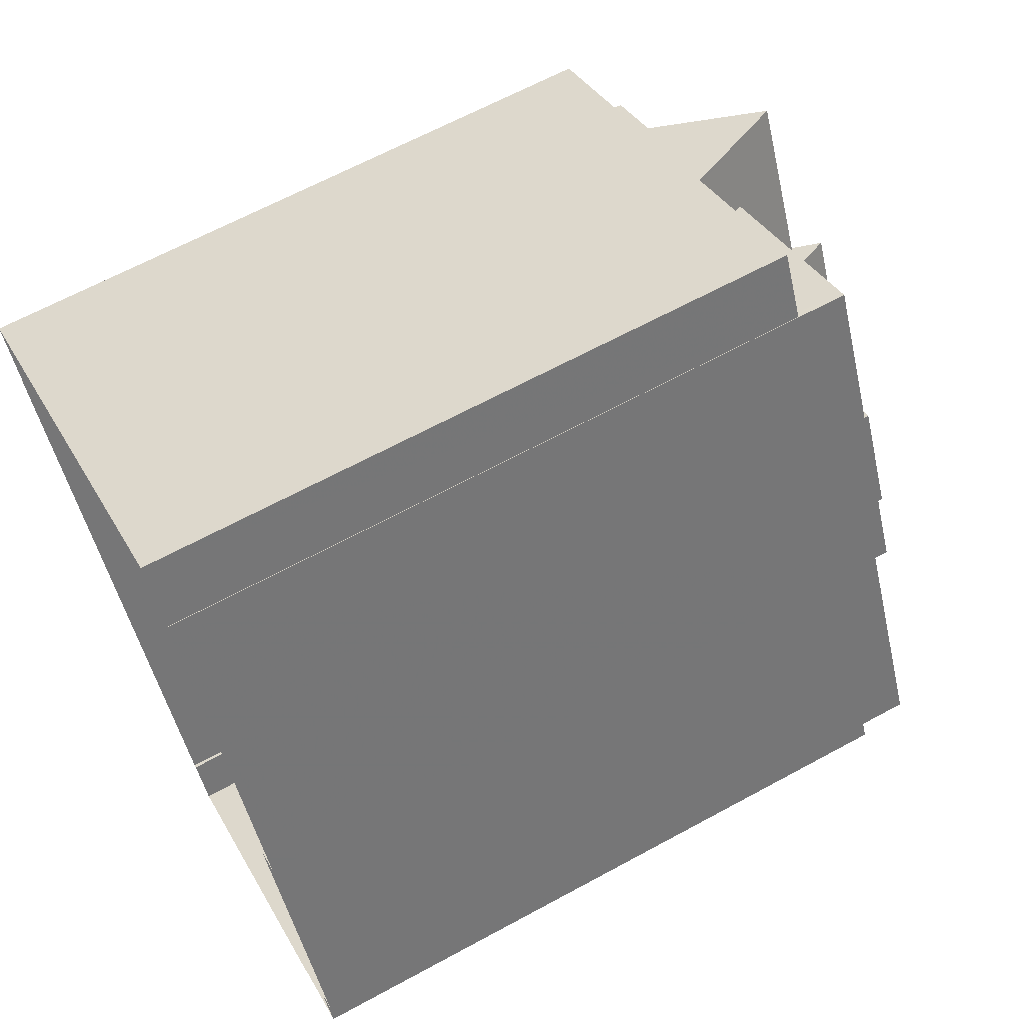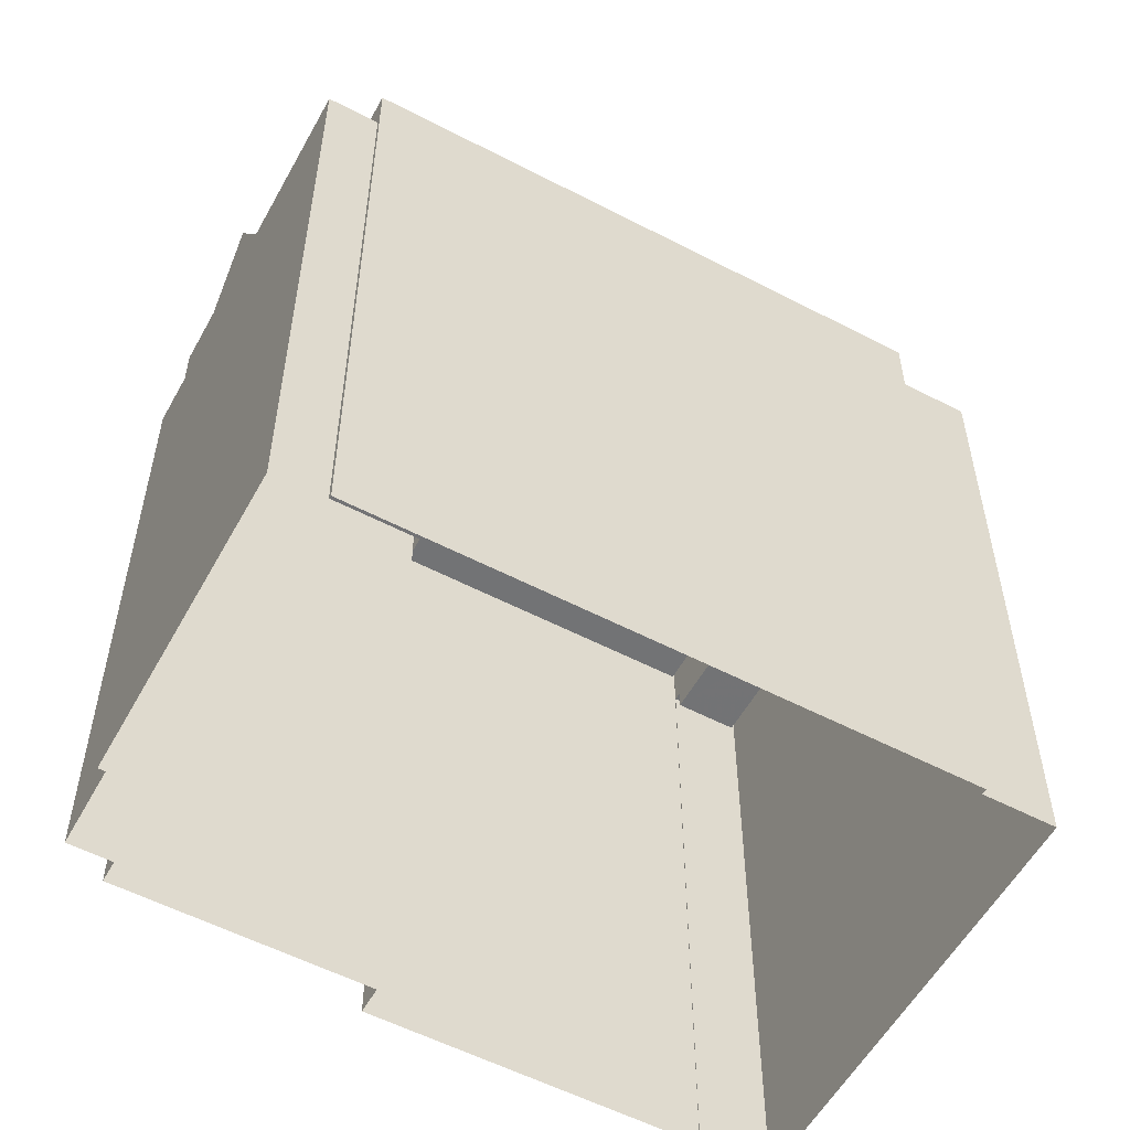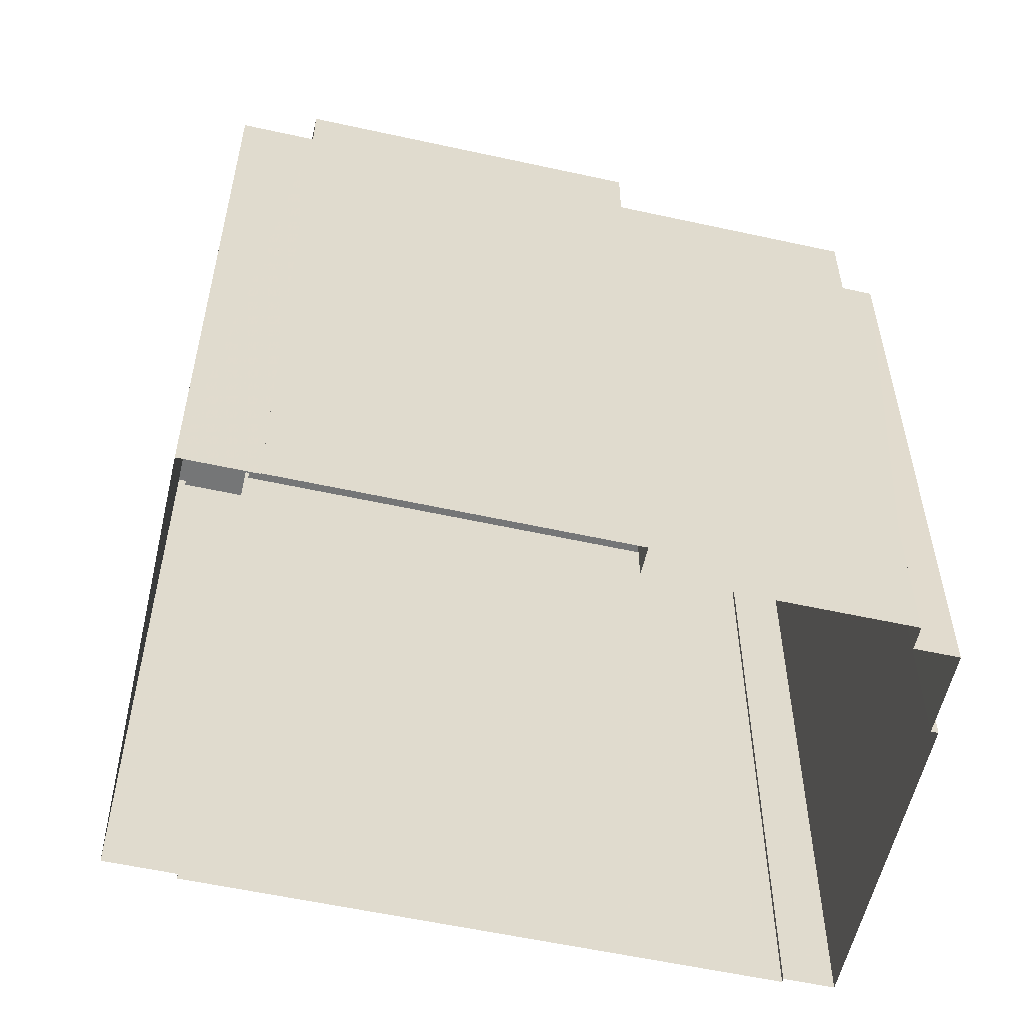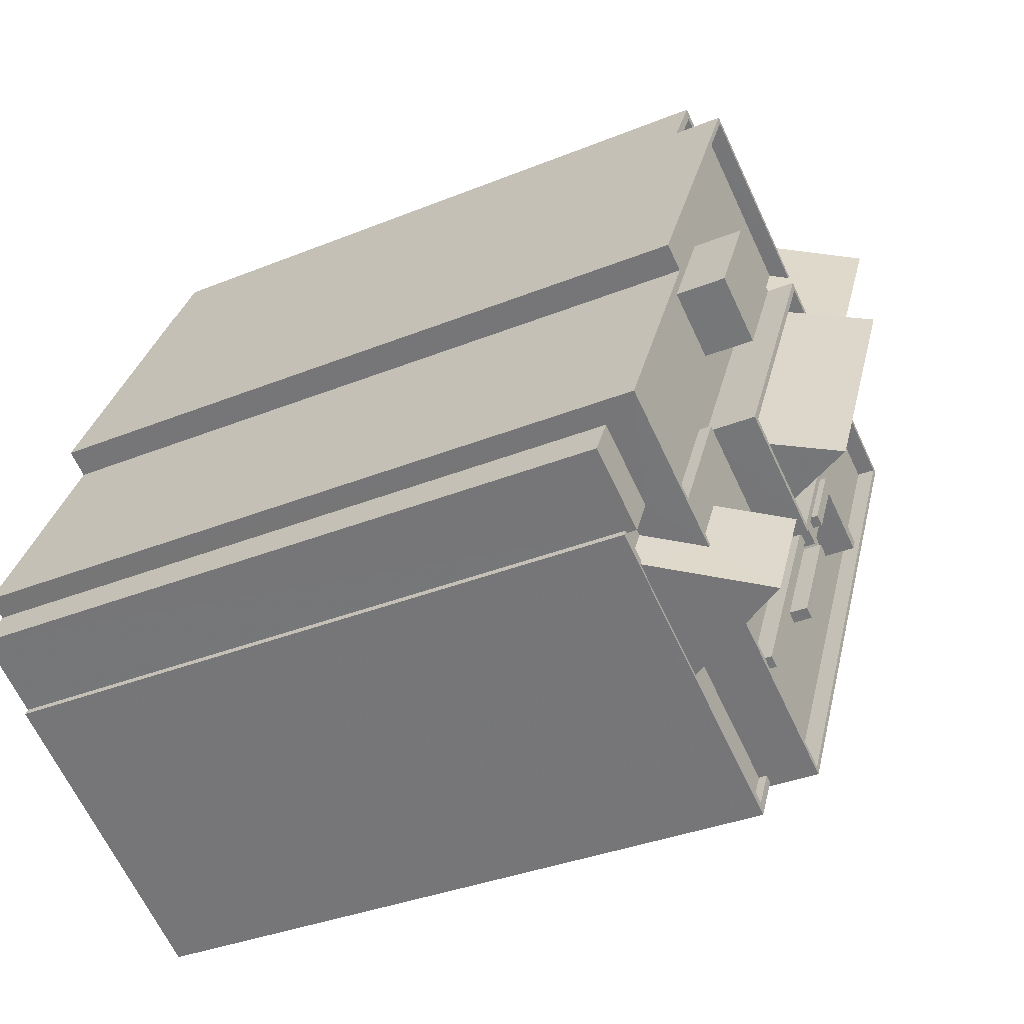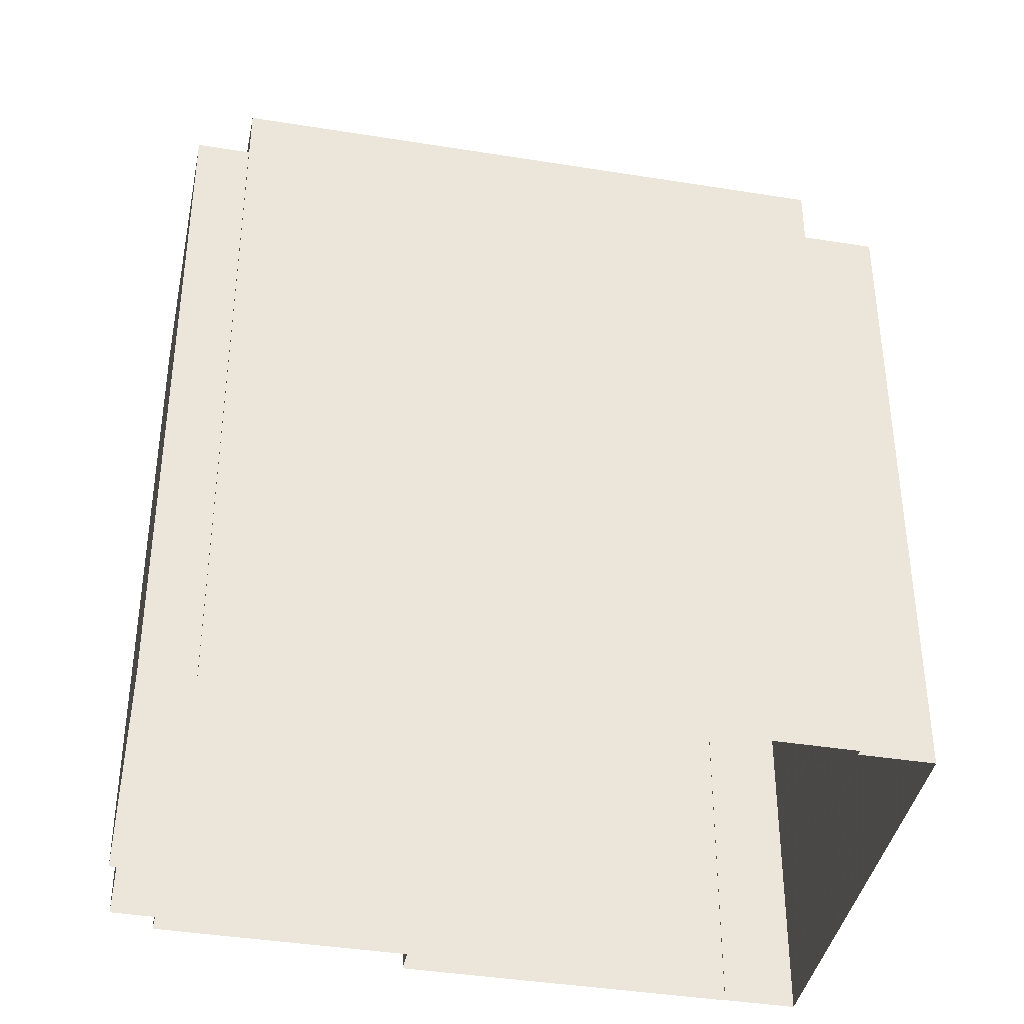
<metadata>
{"format":"obj","ext":"obj","renderer":"f3d","projection":"perspective","resolution":1024,"background":"white","views":[{"elev":65.0,"azim":-118.7,"up":"+Y"},{"elev":-55.9,"azim":34.3,"up":"+Z"},{"elev":-56.7,"azim":-130.0,"up":"+Z"},{"elev":-35.0,"azim":-61.6,"up":"+Y"},{"elev":-39.8,"azim":51.6,"up":"+Z"}]}
</metadata>
<code>
v -5687 -3.6e+04 3.961
v -5688 -3.6e+04 3.961
v -5681 -3.598e+04 3.966
v -5692 -3.601e+04 3.957
v -5693 -3.601e+04 3.957
v -5681 -3.598e+04 3.966
v -5689 -3.601e+04 3.955
v -5693 -3.601e+04 3.956
v -5675 -3.602e+04 3.951
v -5689 -3.601e+04 3.955
v -5659 -3.599e+04 3.96
v -5661 -3.599e+04 3.959
v -5679 -3.598e+04 3.967
v -5674 -3.602e+04 3.951
v -5674 -3.602e+04 3.951
v -5661 -3.599e+04 3.959
v -5669 -3.6e+04 38.26
v -5667 -3.599e+04 38.26
v -5669 -3.599e+04 38.26
v -5670 -3.6e+04 38.26
v -5673 -3.6e+04 37.77
v -5671 -3.6e+04 37.77
v -5670 -3.6e+04 37.77
v -5670 -3.599e+04 37.77
v -5669 -3.599e+04 37.78
v -5671 -3.599e+04 37.77
v -5669 -3.599e+04 37.77
v -5666 -3.599e+04 37.77
v -5671 -3.6e+04 37.77
v -5671 -3.6e+04 37.77
v -5672 -3.6e+04 37.77
v -5672 -3.6e+04 37.77
v -5671 -3.6e+04 37.77
v -5672 -3.6e+04 37.77
v -5672 -3.6e+04 37.77
v -5674 -3.6e+04 37.77
v -5675 -3.6e+04 37.77
v -5673 -3.6e+04 37.77
v -5674 -3.6e+04 37.77
v -5684 -3.6e+04 37.77
v -5683 -3.6e+04 37.77
v -5682 -3.6e+04 37.77
v -5681 -3.6e+04 37.77
v -5667 -3.6e+04 37.77
v -5670 -3.6e+04 37.77
v -5673 -3.601e+04 37.77
v -5682 -3.601e+04 37.77
v -5680 -3.601e+04 37.77
v -5682 -3.601e+04 37.77
v -5674 -3.602e+04 37.76
v -5677 -3.601e+04 37.77
v -5677 -3.601e+04 37.77
v -5679 -3.601e+04 37.77
v -5674 -3.601e+04 37.77
v -5678 -3.601e+04 37.77
v -5686 -3.6e+04 37.77
v -5682 -3.6e+04 37.77
v -5685 -3.6e+04 37.77
v -5679 -3.6e+04 37.77
v -5680 -3.599e+04 37.77
v -5692 -3.601e+04 37.77
v -5691 -3.601e+04 37.77
v -5687 -3.6e+04 37.77
v -5688 -3.6e+04 37.77
v -5683 -3.599e+04 37.78
v -5681 -3.598e+04 37.78
v -5678 -3.598e+04 37.78
v -5687 -3.601e+04 37.77
v -5686 -3.601e+04 37.77
v -5686 -3.601e+04 37.77
v -5670 -3.6e+04 37.77
v -5668 -3.6e+04 37.77
v -5666 -3.6e+04 37.77
v -5667 -3.6e+04 37.77
v -5676 -3.599e+04 37.78
v -5682 -3.6e+04 37.77
v -5681 -3.6e+04 37.77
v -5677 -3.601e+04 37.77
v -5677 -3.601e+04 37.77
v -5676 -3.599e+04 37.78
v -5671 -3.599e+04 37.77
v -5670 -3.599e+04 37.77
v -5671 -3.599e+04 37.77
v -5682 -3.6e+04 37.77
v -5675 -3.599e+04 37.78
v -5674 -3.599e+04 37.78
v -5676 -3.599e+04 37.78
v -5673 -3.599e+04 37.78
v -5680 -3.599e+04 37.77
v -5667 -3.599e+04 37.77
v -5661 -3.599e+04 37.77
v -5669 -3.6e+04 37.77
v -5682 -3.601e+04 38.67
v -5674 -3.602e+04 38.66
v -5682 -3.601e+04 38.67
v -5661 -3.599e+04 38.67
v -5669 -3.599e+04 38.68
v -5669 -3.599e+04 38.68
v -5661 -3.599e+04 38.67
v -5674 -3.602e+04 38.66
v -5692 -3.601e+04 38.67
v -5685 -3.601e+04 38.67
v -5685 -3.601e+04 38.67
v -5693 -3.601e+04 38.67
v -5672 -3.599e+04 38.68
v -5672 -3.599e+04 38.68
v -5681 -3.598e+04 38.68
v -5681 -3.598e+04 38.68
v -5687 -3.6e+04 38.67
v -5687 -3.6e+04 38.67
v -5688 -3.6e+04 38.67
v -5688 -3.6e+04 38.67
v -5668 -3.6e+04 39.37
v -5667 -3.6e+04 39.37
v -5671 -3.6e+04 39.37
v -5672 -3.6e+04 39.37
v -5673 -3.6e+04 39.37
v -5671 -3.6e+04 39.37
v -5671 -3.6e+04 38.91
v -5672 -3.6e+04 38.91
v -5673 -3.6e+04 38.91
v -5674 -3.6e+04 38.91
v -5671 -3.6e+04 38.91
v -5672 -3.6e+04 38.91
v -5670 -3.6e+04 38.91
v -5672 -3.6e+04 38.91
v -5673 -3.601e+04 38.68
v -5671 -3.6e+04 38.68
v -5674 -3.601e+04 38.68
v -5670 -3.6e+04 38.68
v -5674 -3.6e+04 38.68
v -5679 -3.601e+04 38.68
v -5678 -3.601e+04 38.68
v -5673 -3.6e+04 38.68
v -5670 -3.599e+04 40.24
v -5672 -3.599e+04 40.24
v -5672 -3.599e+04 40.24
v -5670 -3.599e+04 40.24
v -5672 -3.599e+04 40.24
v -5674 -3.599e+04 40.24
v -5676 -3.599e+04 40.24
v -5674 -3.599e+04 40.24
v -5676 -3.599e+04 40.24
v -5672 -3.599e+04 40.24
v -5674 -3.599e+04 40.24
v -5674 -3.599e+04 40.24
v -5677 -3.601e+04 40.23
v -5677 -3.601e+04 40.23
v -5683 -3.6e+04 40.24
v -5682 -3.6e+04 40.24
v -5673 -3.599e+04 43.48
v -5680 -3.6e+04 43.48
v -5673 -3.599e+04 41.79
v -5669 -3.598e+04 41.79
v -5672 -3.598e+04 35.91
v -5673 -3.599e+04 35.91
v -5672 -3.598e+04 36.2
v -5672 -3.598e+04 36.2
v -5669 -3.599e+04 38.33
v -5666 -3.599e+04 36.2
v -5666 -3.599e+04 36.2
v -5669 -3.599e+04 38.16
v -5666 -3.599e+04 36.05
v -5668 -3.599e+04 35.9
v -5666 -3.599e+04 35.91
v -5666 -3.599e+04 35.2
v -5661 -3.599e+04 35.2
v -5660 -3.599e+04 35.2
v -5668 -3.599e+04 35.2
v -5672 -3.598e+04 35.2
v -5679 -3.598e+04 35.2
v -5680 -3.598e+04 35.2
v -5673 -3.599e+04 35.2
v -5661 -3.599e+04 36.2
v -5661 -3.599e+04 36.2
v -5660 -3.599e+04 36.2
v -5680 -3.598e+04 36.2
v -5679 -3.598e+04 36.2
v -5681 -3.598e+04 36.2
v -5659 -3.599e+04 36.2
v -5679 -3.598e+04 36.21
v -5682 -3.6e+04 40.27
v -5680 -3.599e+04 40.27
v -5683 -3.599e+04 40.28
v -5685 -3.6e+04 40.27
v -5682 -3.602e+04 35.92
v -5675 -3.602e+04 35.92
v -5674 -3.602e+04 35.92
v -5681 -3.601e+04 35.92
v -5689 -3.601e+04 36.32
v -5689 -3.601e+04 36.32
v -5689 -3.601e+04 36.32
v -5688 -3.601e+04 36.32
v -5688 -3.601e+04 36.32
v -5688 -3.601e+04 36.32
v -5682 -3.602e+04 36.32
v -5675 -3.602e+04 36.32
v -5674 -3.602e+04 36.32
v -5675 -3.602e+04 36.32
v -5674 -3.602e+04 36.32
v -5682 -3.602e+04 36.32
v -5687 -3.601e+04 36.32
v -5687 -3.601e+04 36.32
v -5688 -3.601e+04 35.92
v -5687 -3.601e+04 35.92
v -5688 -3.601e+04 35.92
v -5688 -3.601e+04 35.92
v -5687 -3.601e+04 35.92
v -5692 -3.601e+04 36.81
v -5693 -3.601e+04 36.81
v -5689 -3.601e+04 36.81
v -5688 -3.601e+04 36.81
v -5680 -3.601e+04 38.38
v -5677 -3.601e+04 38.38
v -5680 -3.601e+04 38.38
v -5682 -3.601e+04 38.38
v -5682 -3.601e+04 38.38
v -5687 -3.601e+04 38.38
v -5684 -3.601e+04 38.38
v -5684 -3.6e+04 38.38
v -5685 -3.601e+04 38.38
v -5685 -3.601e+04 38.38
v -5685 -3.601e+04 38.23
v -5685 -3.601e+04 38.37
v -5686 -3.601e+04 37.96
v -5685 -3.601e+04 41.7
v -5682 -3.601e+04 41.7
f 1 2 3
f 4 5 1
f 2 6 3
f 7 8 4
f 9 10 7
f 11 12 13
f 12 3 13
f 14 15 16
f 7 15 9
f 16 15 12
f 12 1 3
f 4 1 7
f 1 15 7
f 12 15 1
f 17 18 19
f 20 17 19
f 21 22 23
f 24 25 26
f 21 23 24
f 27 28 24
f 24 28 25
f 23 27 24
f 29 22 30
f 31 32 33
f 31 33 34
f 35 22 21
f 36 21 37
f 30 22 35
f 38 32 31
f 38 31 39
f 39 36 37
f 36 35 21
f 39 31 36
f 40 41 42
f 42 41 43
f 44 45 46
f 47 48 49
f 48 47 50
f 44 46 50
f 41 40 51
f 39 37 52
f 51 48 53
f 51 52 41
f 32 38 54
f 38 55 54
f 39 51 53
f 55 53 48
f 46 54 55
f 55 48 50
f 46 55 50
f 39 52 51
f 56 42 57
f 58 56 57
f 42 43 57
f 57 43 59
f 57 59 60
f 61 62 56
f 63 58 64
f 63 61 56
f 65 66 64
f 67 66 65
f 58 65 64
f 56 58 63
f 42 56 40
f 56 62 40
f 68 69 70
f 68 62 69
f 40 62 68
f 33 71 34
f 71 45 72
f 72 73 74
f 44 73 72
f 44 72 45
f 33 45 71
f 75 76 77
f 76 78 79
f 80 75 77
f 81 82 83
f 81 78 82
f 79 78 81
f 84 76 79
f 76 84 77
f 85 86 87
f 86 88 67
f 59 87 89
f 60 59 89
f 65 87 67
f 89 87 65
f 87 86 67
f 90 28 27
f 28 90 91
f 91 90 73
f 29 92 23
f 22 29 23
f 73 92 74
f 73 90 92
f 74 92 29
f 93 94 95
f 96 97 98
f 96 99 97
f 100 94 93
f 99 94 100
f 99 96 94
f 101 102 103
f 104 102 101
f 105 106 107
f 107 106 108
f 101 109 110
f 111 110 112
f 104 101 110
f 111 112 108
f 112 107 108
f 110 109 112
f 113 114 115
f 116 115 117
f 117 115 118
f 115 114 118
f 119 120 121
f 120 122 121
f 123 124 125
f 125 124 126
f 121 122 126
f 124 121 126
f 127 128 129
f 127 130 128
f 131 132 133
f 134 131 133
f 135 136 137
f 138 135 137
f 138 137 139
f 140 141 142
f 142 141 143
f 137 136 144
f 142 143 145
f 146 140 142
f 137 144 146
f 137 146 142
f 147 135 138
f 135 147 148
f 149 148 147
f 149 147 150
f 143 149 150
f 143 141 149
f 142 145 151
f 145 77 151
f 145 80 77
f 77 84 152
f 151 77 152
f 137 151 139
f 83 139 81
f 139 152 81
f 139 151 152
f 81 152 79
f 146 153 140
f 153 154 86
f 140 86 85
f 140 153 86
f 155 156 157
f 158 157 154
f 105 86 154
f 88 86 105
f 156 106 157
f 106 105 154
f 157 106 154
f 25 159 26
f 136 153 144
f 26 159 136
f 159 153 136
f 160 154 161
f 162 163 161
f 154 153 98
f 162 161 97
f 98 153 159
f 154 98 97
f 161 154 97
f 163 164 165
f 163 162 164
f 166 167 168
f 166 169 167
f 170 171 172
f 173 170 172
f 174 175 176
f 177 178 179
f 175 180 176
f 179 178 181
f 158 180 181
f 178 157 158
f 161 176 160
f 160 180 158
f 176 180 160
f 178 158 181
f 182 183 184
f 185 182 184
f 186 187 188
f 189 186 188
f 190 191 192
f 193 192 194
f 195 193 194
f 196 191 197
f 198 199 200
f 200 199 197
f 199 201 196
f 202 194 203
f 203 191 196
f 192 191 194
f 199 196 197
f 194 191 203
f 204 205 206
f 206 205 207
f 205 208 207
f 209 210 211
f 212 209 211
f 213 214 215
f 216 213 217
f 218 219 220
f 214 220 219
f 221 218 222
f 219 218 221
f 217 213 215
f 214 219 215
f 70 69 223
f 224 70 223
f 225 202 203
f 202 205 204
f 203 226 102
f 225 205 202
f 226 227 103
f 103 227 221
f 225 203 102
f 224 223 222
f 102 226 103
f 222 223 103
f 222 103 221
f 221 227 219
f 225 208 205
f 201 186 189
f 217 226 95
f 93 196 201
f 196 93 226
f 216 217 95
f 47 49 216
f 93 201 189
f 47 216 95
f 226 93 95
f 217 215 227
f 226 217 227
f 27 19 18
f 90 27 18
f 90 18 17
f 92 90 17
f 23 17 20
f 23 92 17
f 27 20 19
f 27 23 20
f 12 175 16
f 16 175 99
f 162 97 99
f 167 169 164
f 164 162 99
f 174 167 164
f 175 174 99
f 174 164 99
f 93 189 100
f 100 200 14
f 14 200 15
f 198 189 188
f 198 200 100
f 198 100 189
f 16 100 14
f 16 99 100
f 4 209 5
f 5 209 104
f 212 102 104
f 225 102 212
f 208 225 212
f 207 208 195
f 193 195 212
f 209 212 104
f 195 208 212
f 104 110 1
f 5 104 1
f 110 2 1
f 110 111 2
f 111 108 6
f 2 111 6
f 106 156 108
f 108 179 6
f 6 179 3
f 172 156 173
f 177 156 172
f 177 179 108
f 177 108 156
f 98 159 28
f 96 98 28
f 159 25 28
f 96 28 91
f 66 67 107
f 67 88 105
f 67 105 107
f 50 94 44
f 73 44 96
f 73 96 91
f 44 94 96
f 101 103 62
f 101 62 61
f 223 69 62
f 103 223 62
f 47 94 50
f 47 95 94
f 101 61 63
f 109 101 63
f 109 63 64
f 112 109 64
f 112 64 66
f 107 112 66
f 29 118 114
f 74 29 114
f 74 113 72
f 74 114 113
f 115 125 113
f 113 125 72
f 115 123 125
f 72 125 71
f 123 115 116
f 124 123 116
f 121 116 117
f 121 124 116
f 121 117 119
f 30 119 29
f 29 119 118
f 119 117 118
f 35 119 30
f 35 120 119
f 31 34 126
f 126 34 125
f 34 71 125
f 126 122 36
f 31 126 36
f 122 120 35
f 36 122 35
f 127 46 45
f 130 127 45
f 127 129 54
f 46 127 54
f 54 129 32
f 129 128 32
f 128 33 32
f 33 130 45
f 33 128 130
f 38 133 55
f 38 134 133
f 133 132 53
f 55 133 53
f 132 131 39
f 53 132 39
f 39 134 38
f 39 131 134
f 80 143 75
f 80 145 143
f 138 139 83
f 82 138 83
f 82 147 138
f 82 78 147
f 76 147 78
f 76 150 147
f 150 76 75
f 143 150 75
f 79 152 84
f 151 137 142
f 26 135 24
f 26 136 135
f 24 135 21
f 37 21 148
f 37 148 52
f 21 135 148
f 148 149 41
f 52 148 41
f 87 59 141
f 59 43 149
f 141 59 149
f 43 41 149
f 141 140 85
f 87 141 85
f 153 146 144
f 158 154 160
f 170 173 156
f 155 170 156
f 166 164 169
f 166 165 164
f 177 171 178
f 177 172 171
f 163 176 161
f 176 165 168
f 168 165 166
f 163 165 176
f 170 155 171
f 171 155 178
f 155 157 178
f 174 176 168
f 167 174 168
f 180 11 13
f 181 180 13
f 175 12 11
f 180 175 11
f 13 179 181
f 13 3 179
f 65 184 183
f 89 65 183
f 89 183 60
f 183 182 60
f 182 57 60
f 58 57 182
f 185 58 182
f 65 58 185
f 184 65 185
f 188 187 199
f 198 188 199
f 186 199 187
f 186 201 199
f 204 206 194
f 202 204 194
f 207 194 206
f 207 195 194
f 197 191 10
f 9 197 10
f 7 10 191
f 190 7 191
f 15 197 9
f 15 200 197
f 192 211 190
f 7 190 8
f 8 190 210
f 190 211 210
f 4 8 210
f 209 4 210
f 193 212 211
f 192 193 211
f 214 40 220
f 214 51 40
f 213 51 214
f 213 48 51
f 49 48 213
f 216 49 213
f 68 70 218
f 224 222 218
f 70 224 218
f 218 40 68
f 218 220 40
f 219 227 215
f 196 226 203

</code>
